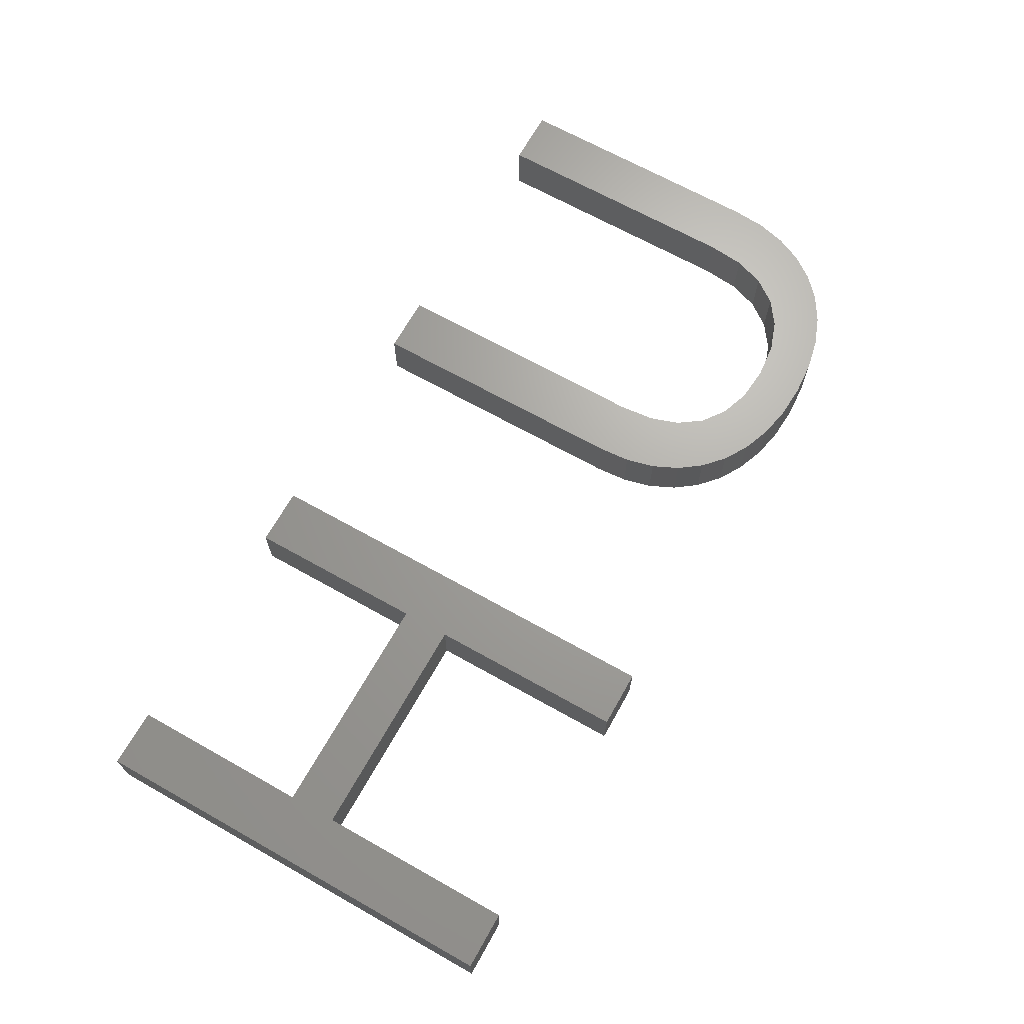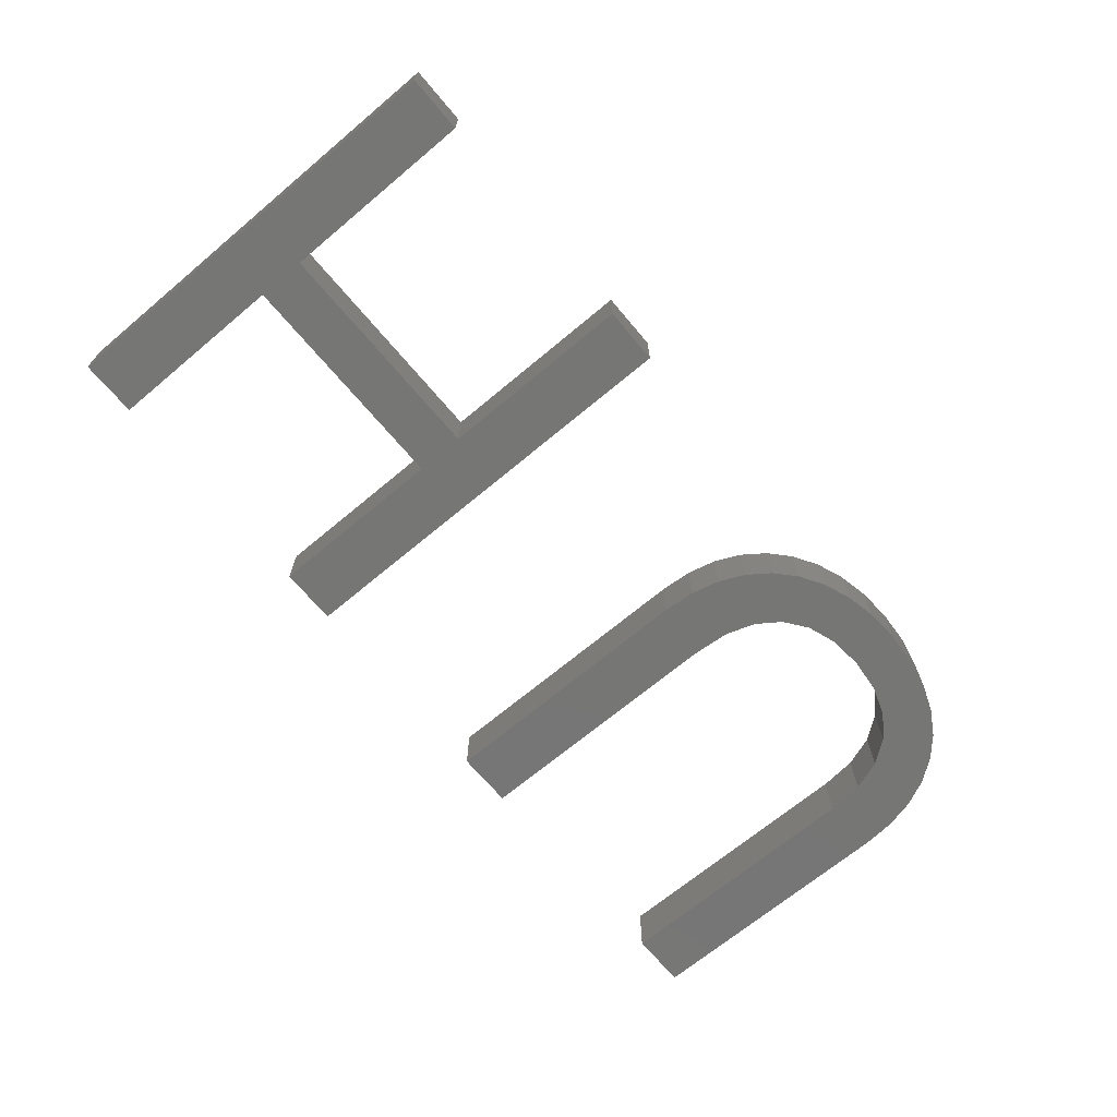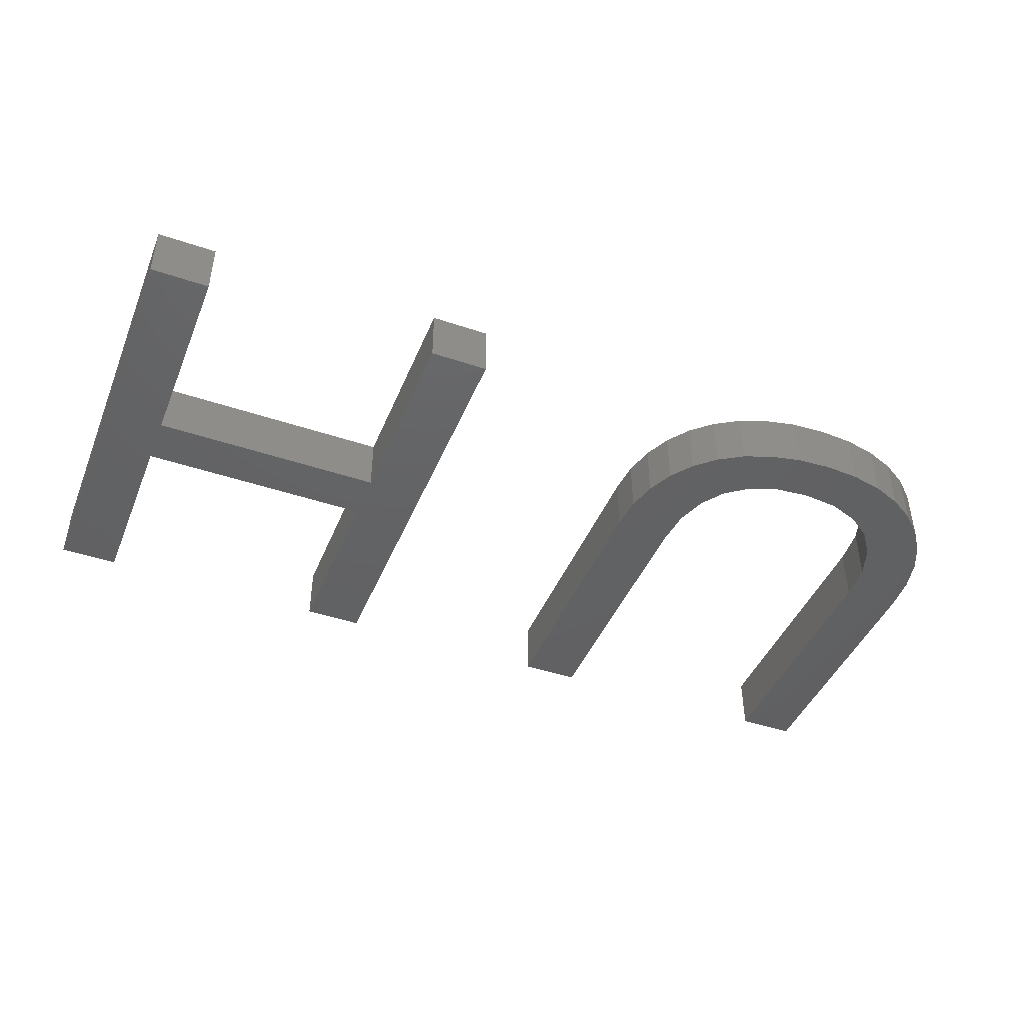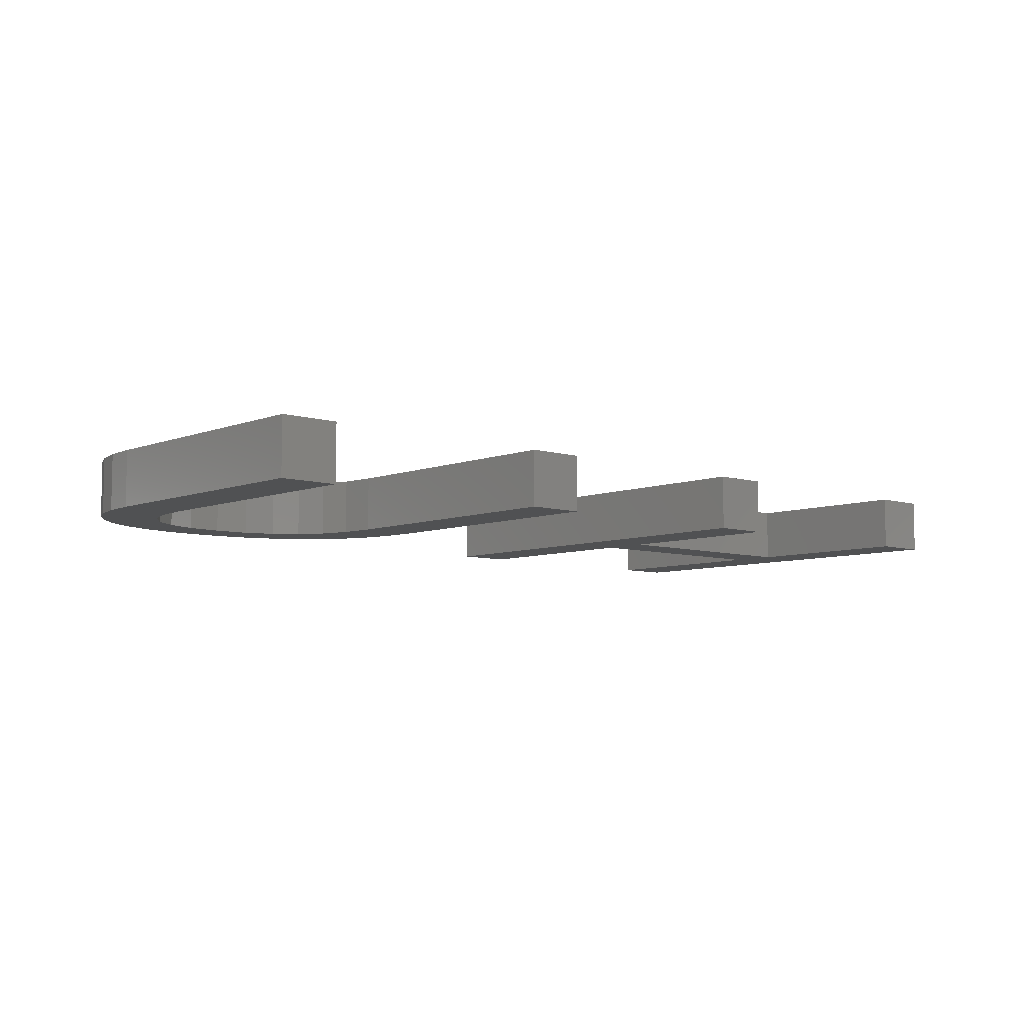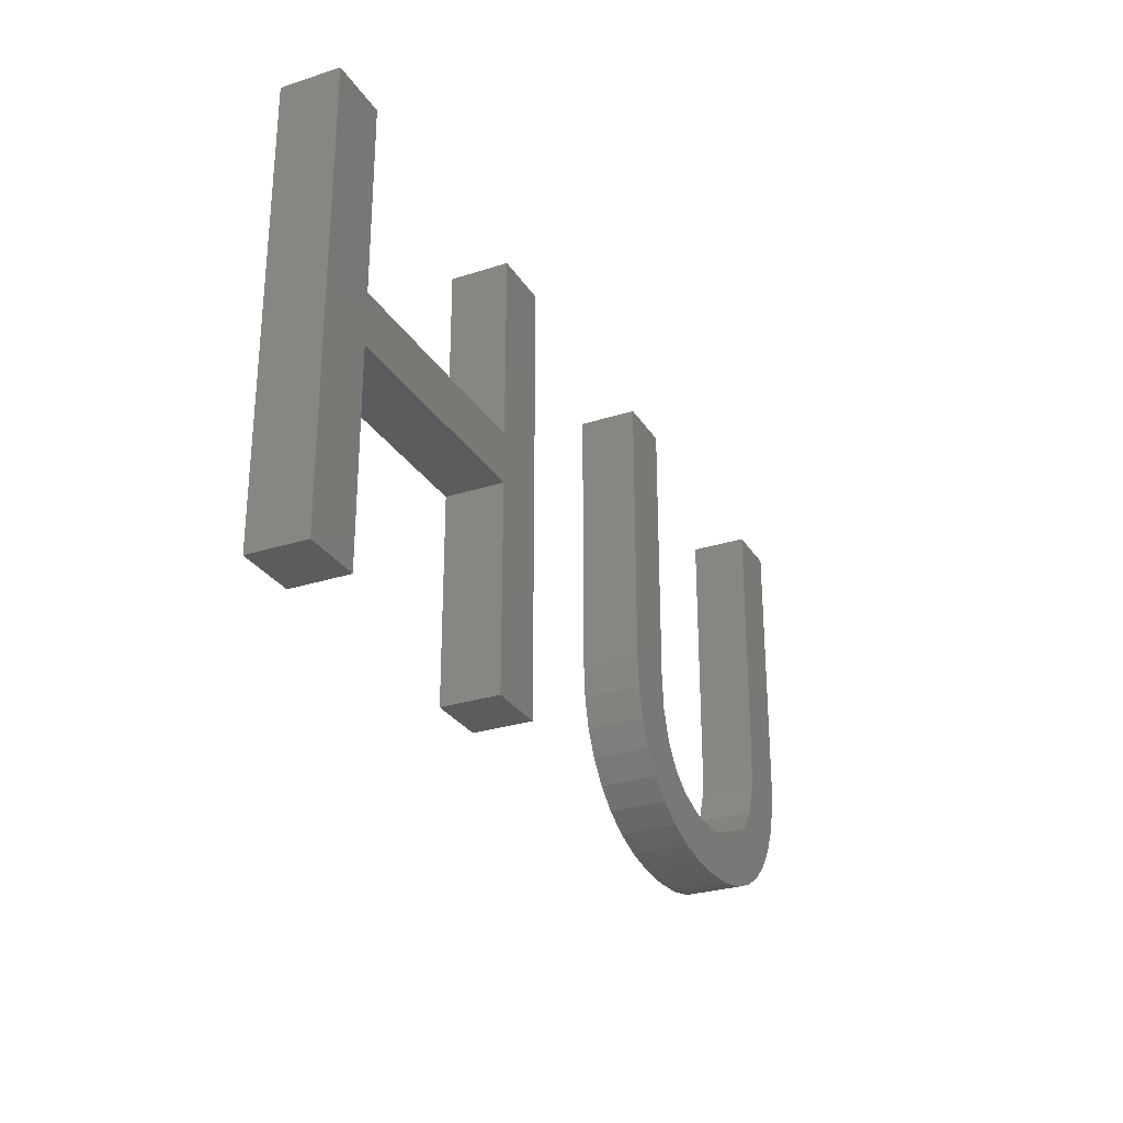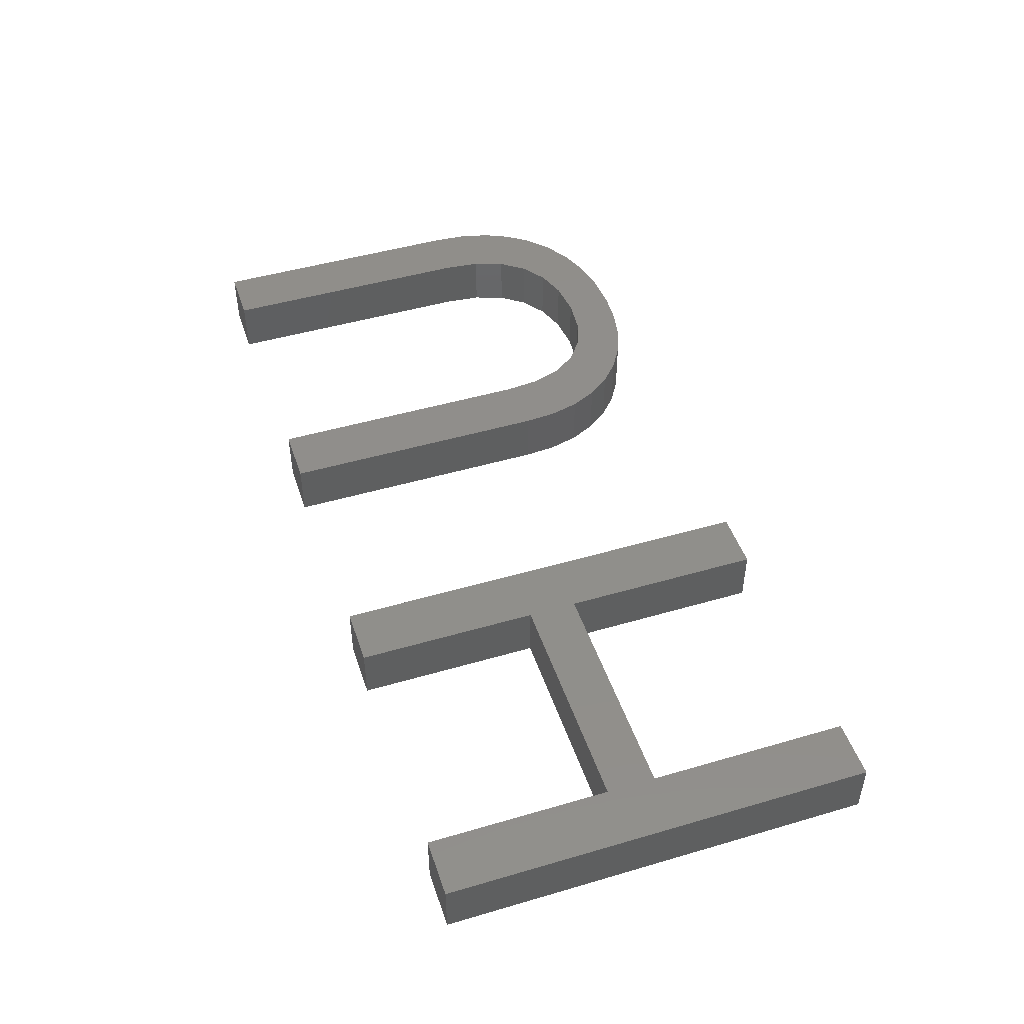
<metadata>
{"format":"stl","ext":"stl","renderer":"f3d","projection":"perspective","resolution":1024,"background":"white","views":[{"elev":67.7,"azim":-60.6,"up":"+Z"},{"elev":-68.5,"azim":-50.0,"up":"+Z"},{"elev":-44.2,"azim":-21.6,"up":"+Z"},{"elev":-7.0,"azim":138.2,"up":"+Z"},{"elev":-28.3,"azim":-64.1,"up":"+Y"},{"elev":47.3,"azim":-108.3,"up":"+Z"}]}
</metadata>
<code>
# stl→obj: 96 verts, 184 faces
v 20.18 13.83 2
v 20.18 20.3 2
v 22.25 20.3 2
v 11.9 12.1 2
v 9.825 20.3 2
v 11.9 13.83 2
v 9.825 5 2
v 20.18 12.1 2
v 22.25 5 2
v 20.18 5 2
v 37.55 4.887 2
v 36.3 4.808 2
v 36.29 6.489 2
v 11.9 20.3 2
v 11.9 5 2
v 40.52 9.566 2
v 42.36 8.525 2
v 40.14 8.473 2
v 41.92 7.572 2
v 42.62 9.59 2
v 40.65 10.89 2
v 41.32 6.746 2
v 42.71 10.77 2
v 38.63 6.987 2
v 39.5 7.61 2
v 39.69 5.518 2
v 42.71 20.3 2
v 40.65 20.3 2
v 38.68 5.124 2
v 40.58 6.062 2
v 37.56 6.614 2
v 35.1 4.884 2
v 35.05 6.609 2
v 33.02 5.491 2
v 33.21 7.573 2
v 34.03 6.971 2
v 32.16 6.015 2
v 31.43 6.676 2
v 32.62 8.408 2
v 30.42 8.397 2
v 32.27 9.466 2
v 30.85 7.474 2
v 30.16 9.43 2
v 32.15 10.75 2
v 30.08 10.57 2
v 32.15 20.3 2
v 30.08 20.3 2
v 34.01 5.112 2
v 22.25 20.3 4
v 20.18 20.3 4
v 20.18 13.83 4
v 11.9 13.83 4
v 9.825 20.3 4
v 11.9 12.1 4
v 9.825 5 4
v 20.18 5 4
v 22.25 5 4
v 20.18 12.1 4
v 36.29 6.489 4
v 36.3 4.808 4
v 37.55 4.887 4
v 11.9 20.3 4
v 11.9 5 4
v 40.14 8.473 4
v 42.36 8.525 4
v 40.52 9.566 4
v 41.92 7.572 4
v 42.62 9.59 4
v 40.65 10.89 4
v 41.32 6.746 4
v 42.71 10.77 4
v 39.69 5.518 4
v 39.5 7.61 4
v 38.63 6.987 4
v 42.71 20.3 4
v 40.65 20.3 4
v 38.68 5.124 4
v 40.58 6.062 4
v 37.56 6.614 4
v 35.05 6.609 4
v 35.1 4.884 4
v 34.03 6.971 4
v 33.21 7.573 4
v 33.02 5.491 4
v 31.43 6.676 4
v 32.16 6.015 4
v 32.27 9.466 4
v 30.42 8.397 4
v 32.62 8.408 4
v 30.85 7.474 4
v 32.15 10.75 4
v 30.16 9.43 4
v 30.08 10.57 4
v 30.08 20.3 4
v 32.15 20.3 4
v 34.01 5.112 4
f 1 2 3
f 4 5 6
f 5 4 7
f 8 9 10
f 8 3 9
f 11 12 13
f 6 1 8
f 1 3 8
f 4 6 8
f 6 5 14
f 15 7 4
f 16 17 18
f 18 17 19
f 17 16 20
f 20 16 21
f 22 18 19
f 21 23 20
f 24 25 26
f 27 23 21
f 28 27 21
f 29 24 26
f 22 25 18
f 25 30 26
f 22 30 25
f 29 31 24
f 29 11 31
f 31 11 13
f 13 32 33
f 34 35 36
f 37 38 35
f 39 40 41
f 38 42 39
f 43 44 41
f 43 45 44
f 46 44 47
f 44 45 47
f 40 43 41
f 42 40 39
f 38 39 35
f 37 35 34
f 34 36 48
f 48 36 33
f 32 48 33
f 12 32 13
f 49 50 51
f 52 53 54
f 55 54 53
f 56 57 58
f 57 49 58
f 59 60 61
f 58 51 52
f 58 49 51
f 58 52 54
f 62 53 52
f 54 55 63
f 64 65 66
f 67 65 64
f 68 66 65
f 69 66 68
f 67 64 70
f 68 71 69
f 72 73 74
f 69 71 75
f 69 75 76
f 72 74 77
f 64 73 70
f 72 78 73
f 73 78 70
f 74 79 77
f 79 61 77
f 59 61 79
f 80 81 59
f 82 83 84
f 83 85 86
f 87 88 89
f 89 90 85
f 87 91 92
f 91 93 92
f 94 91 95
f 94 93 91
f 87 92 88
f 89 88 90
f 83 89 85
f 84 83 86
f 96 82 84
f 80 82 96
f 80 96 81
f 59 81 60
f 8 54 4
f 8 58 54
f 10 58 8
f 10 56 58
f 9 56 10
f 9 57 56
f 3 57 9
f 3 49 57
f 2 49 3
f 2 50 49
f 1 50 2
f 1 51 50
f 6 51 1
f 6 52 51
f 14 52 6
f 14 62 52
f 5 62 14
f 5 53 62
f 7 53 5
f 7 55 53
f 15 55 7
f 15 63 55
f 4 63 15
f 4 54 63
f 29 61 11
f 29 77 61
f 26 77 29
f 26 72 77
f 30 72 26
f 30 78 72
f 22 78 30
f 22 70 78
f 19 70 22
f 19 67 70
f 17 67 19
f 17 65 67
f 20 65 17
f 20 68 65
f 23 68 20
f 23 71 68
f 27 71 23
f 27 75 71
f 28 75 27
f 28 76 75
f 21 76 28
f 21 69 76
f 16 69 21
f 16 66 69
f 18 66 16
f 18 64 66
f 25 64 18
f 25 73 64
f 24 73 25
f 24 74 73
f 31 74 24
f 31 79 74
f 13 79 31
f 13 59 79
f 33 59 13
f 33 80 59
f 36 80 33
f 36 82 80
f 35 82 36
f 35 83 82
f 39 83 35
f 39 89 83
f 41 89 39
f 41 87 89
f 44 87 41
f 44 91 87
f 46 91 44
f 46 95 91
f 47 95 46
f 47 94 95
f 45 94 47
f 45 93 94
f 43 93 45
f 43 92 93
f 40 92 43
f 40 88 92
f 42 88 40
f 42 90 88
f 38 90 42
f 38 85 90
f 37 85 38
f 37 86 85
f 34 86 37
f 34 84 86
f 48 84 34
f 48 96 84
f 32 96 48
f 32 81 96
f 12 81 32
f 12 60 81
f 11 60 12
f 11 61 60

</code>
